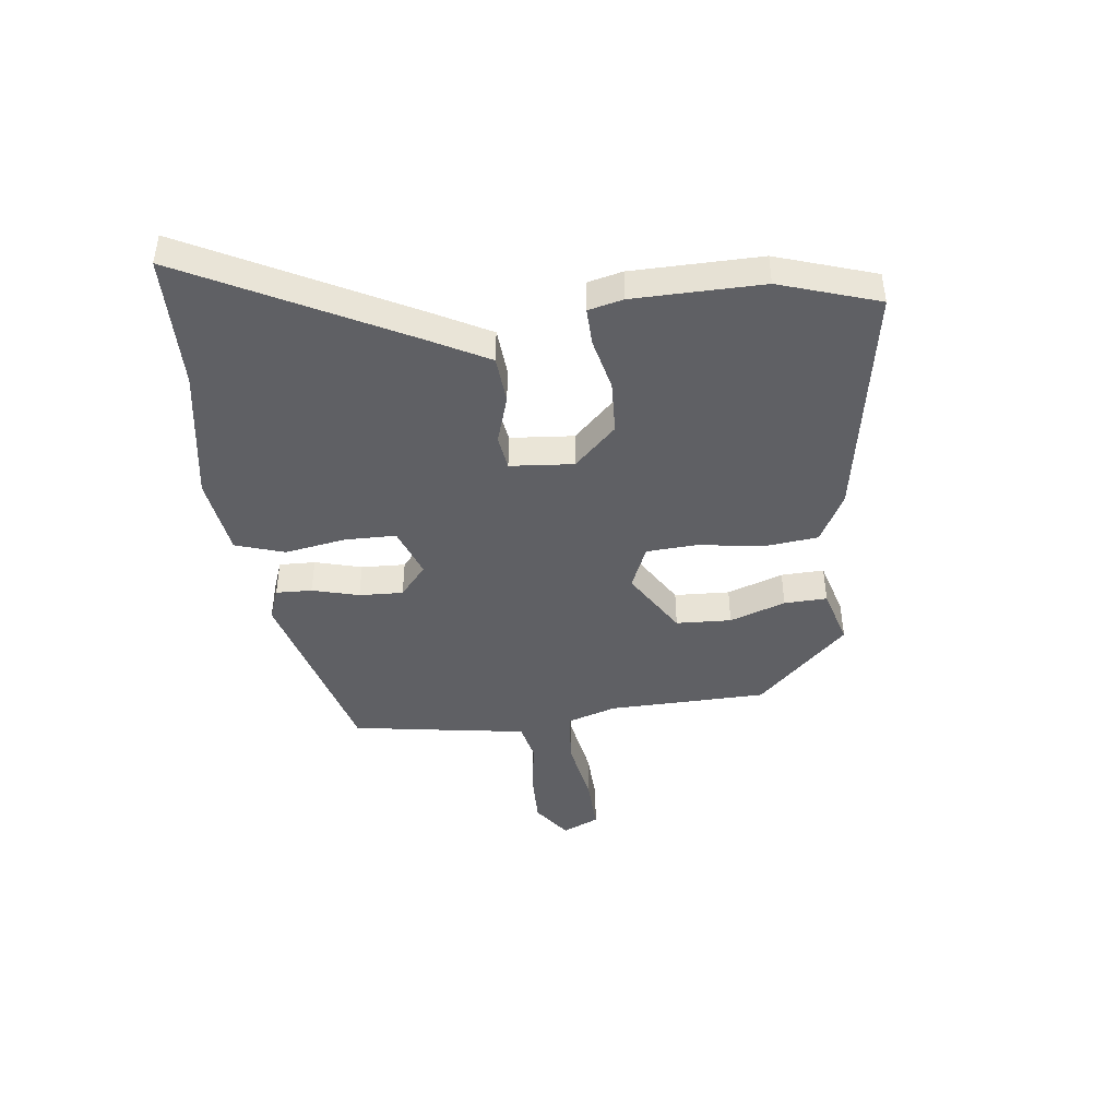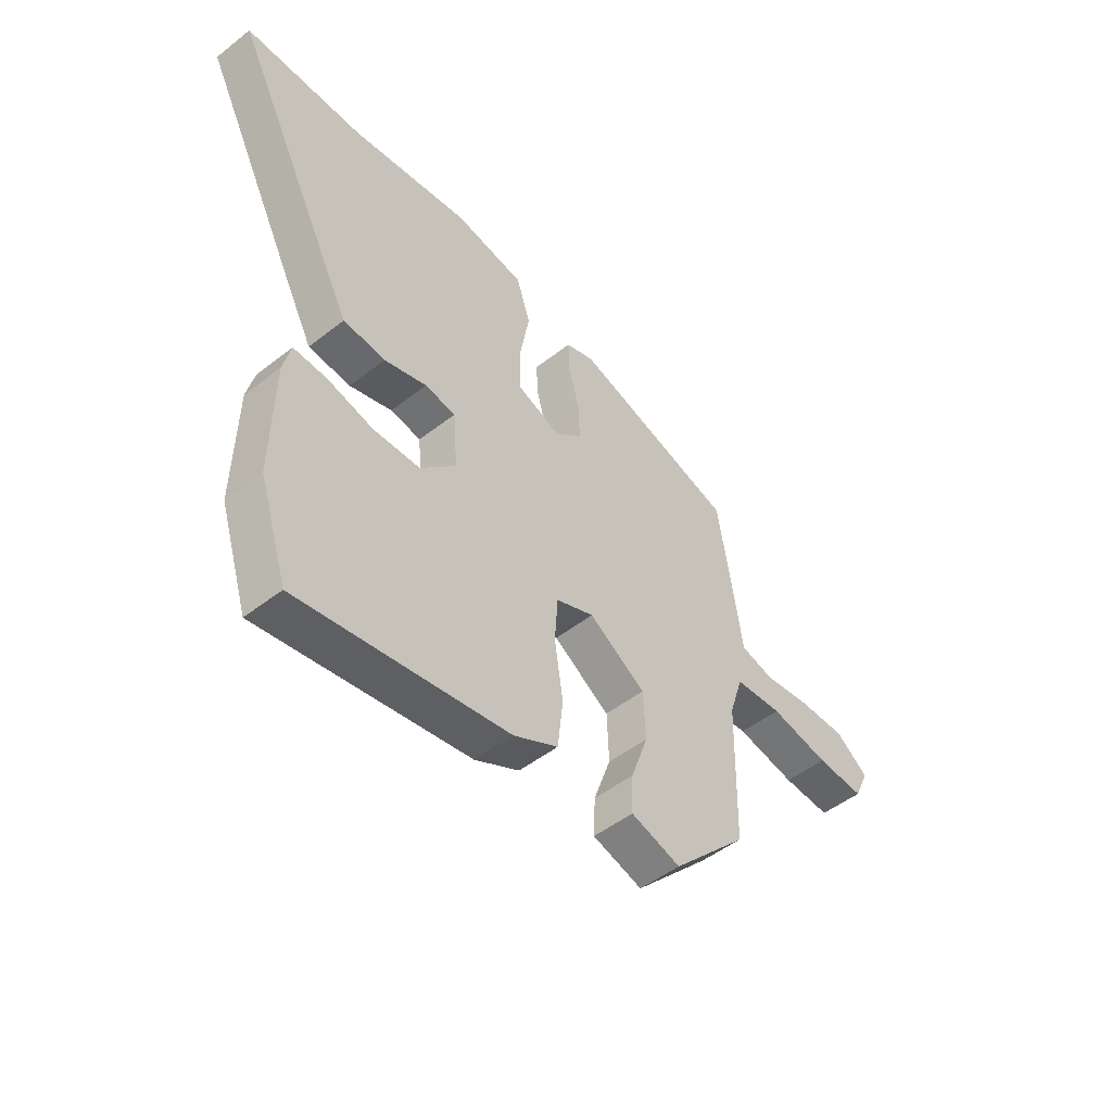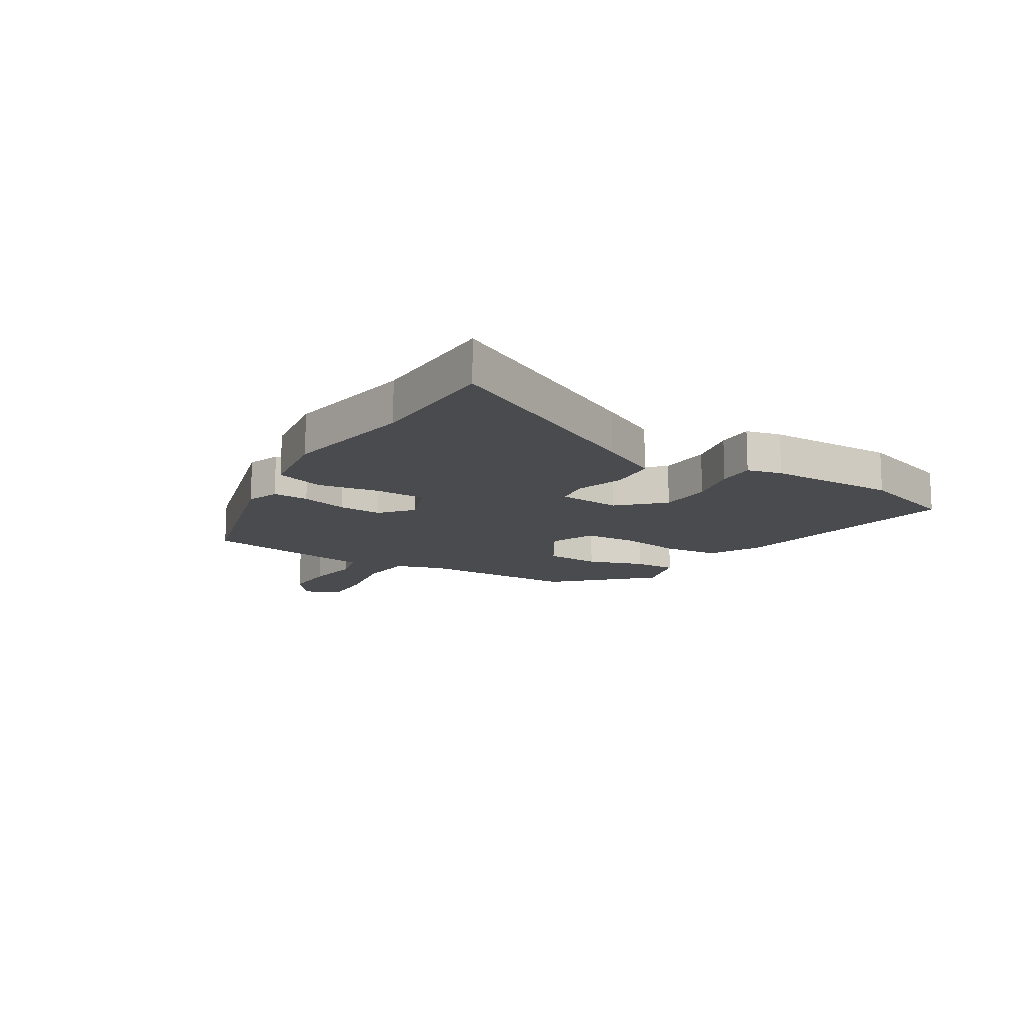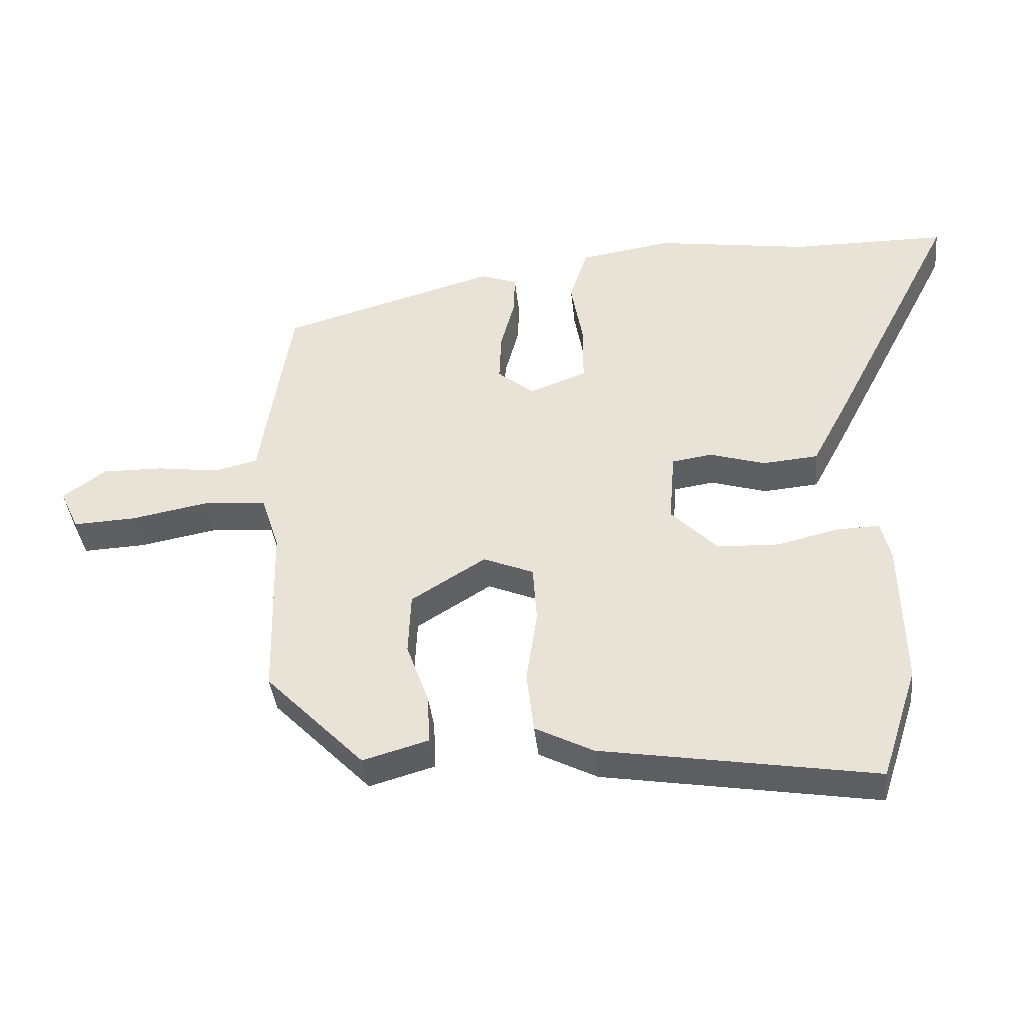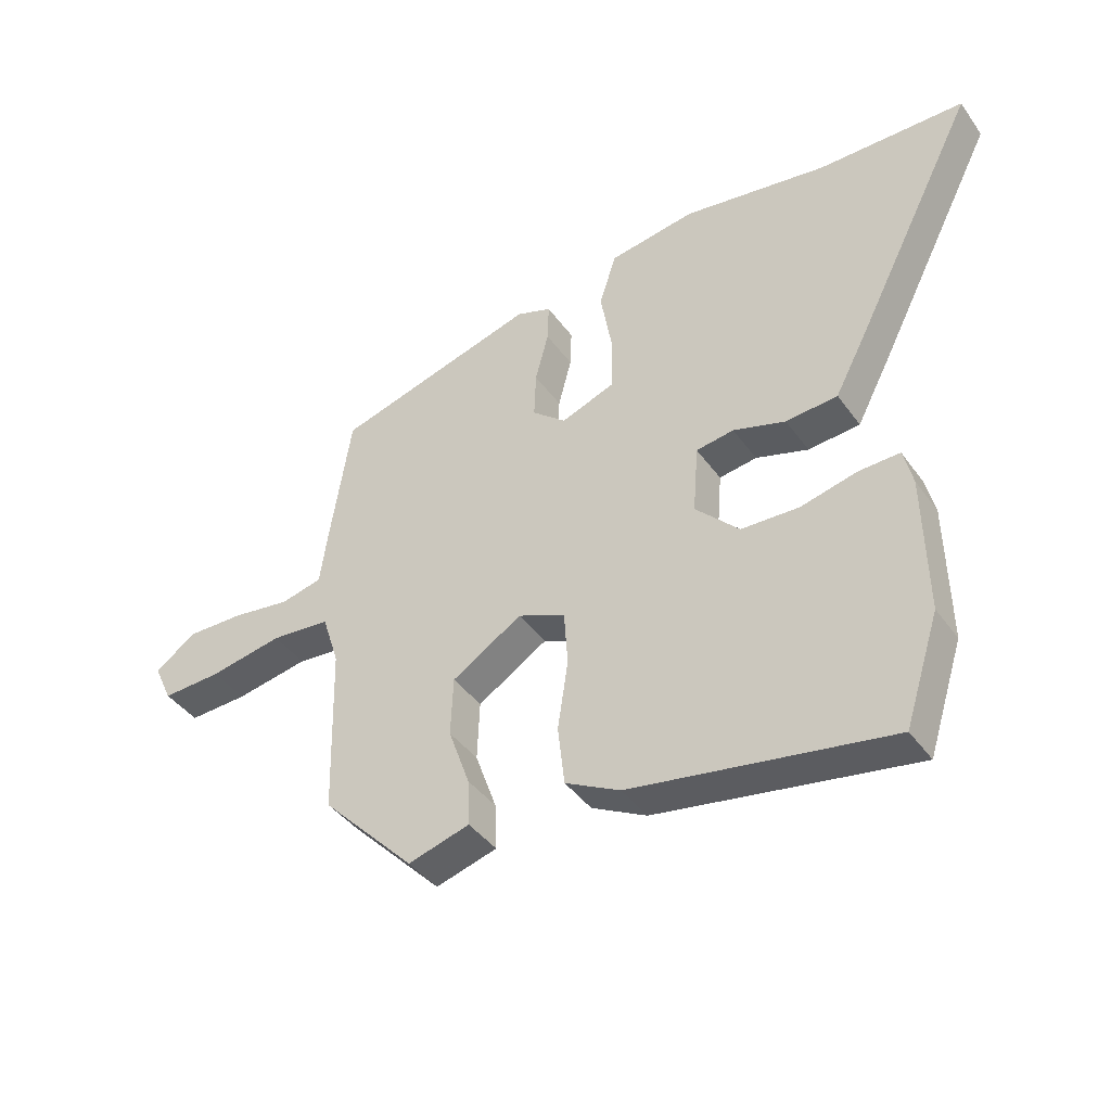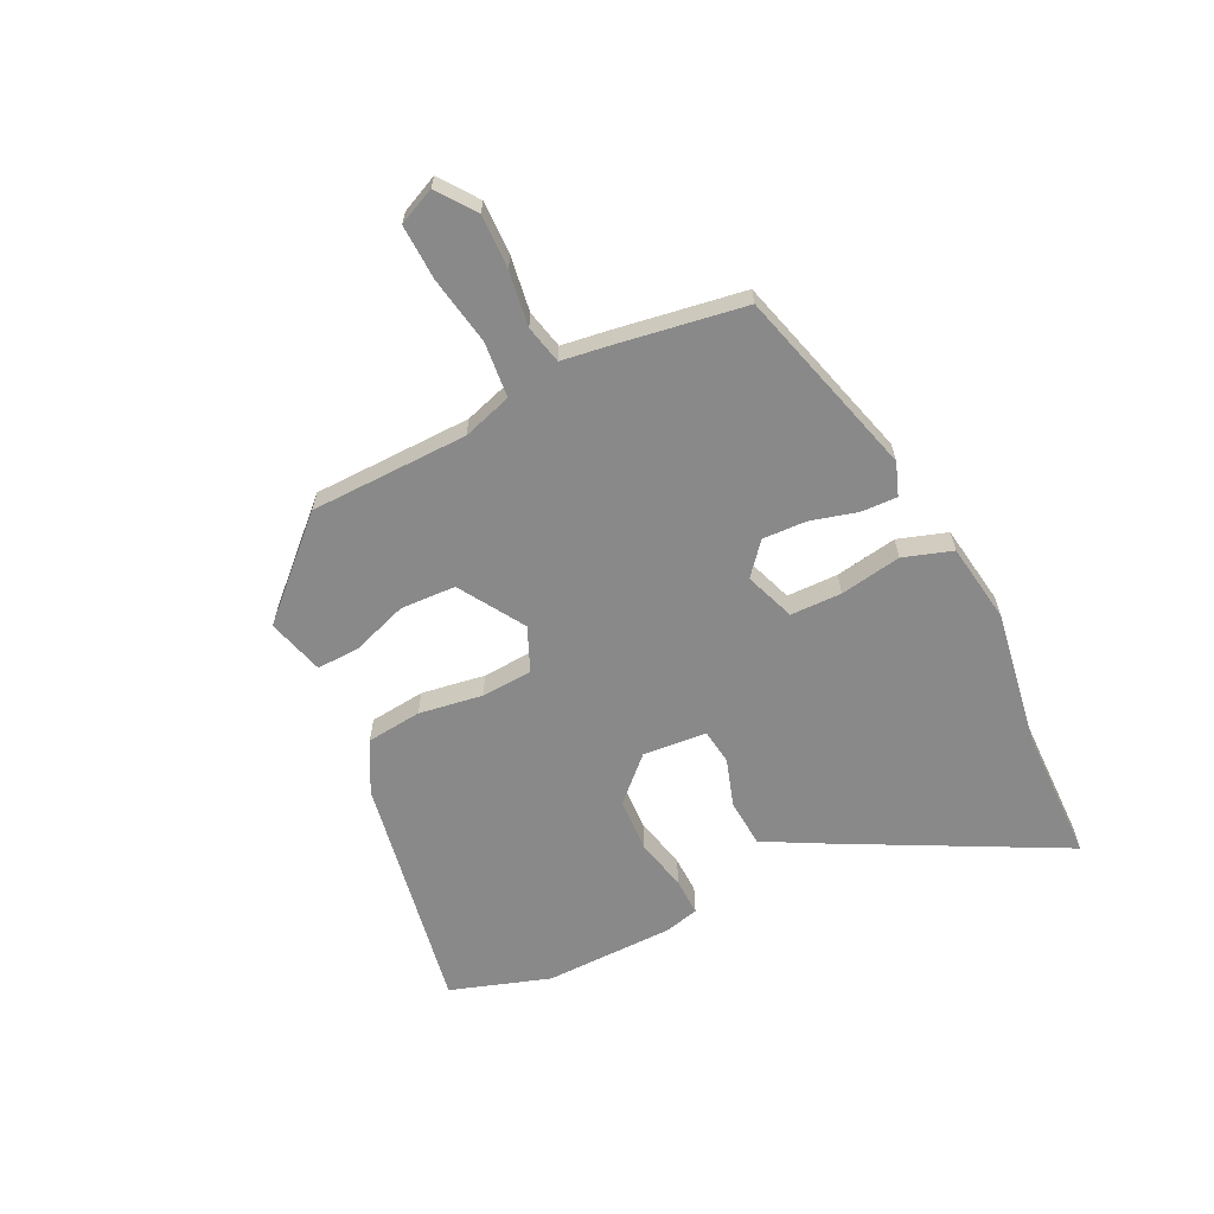
<metadata>
{"format":"obj","ext":"obj","renderer":"f3d","projection":"perspective","resolution":1024,"background":"white","views":[{"elev":-44.0,"azim":96.7,"up":"+Y"},{"elev":-49.6,"azim":130.8,"up":"+Z"},{"elev":-13.9,"azim":58.2,"up":"+Y"},{"elev":-40.5,"azim":6.2,"up":"+Z"},{"elev":-41.2,"azim":32.4,"up":"+Z"},{"elev":-63.2,"azim":-64.2,"up":"+Y"}]}
</metadata>
<code>
v -0.473 0.07 0.395
v -0.138 0.07 0.49
v -0.08 0.07 0.469
v -0.082 0.07 0.405
v -0.104 0.07 0.322
v -0.107 0.07 0.244
v -0.051 0.07 0.197
v 0.038 0.07 0.23
v 0.039 0.07 0.321
v 0.02 0.07 0.43
v 0.048 0.07 0.517
v 0.19 0.07 0.539
v 0.429 0.07 0.501
v 0.669 0.07 0.498
v 0.471 0.07 0.111
v 0.414 0.07 0.003
v 0.329 0.07 -0.004
v 0.243 0.07 0.023
v 0.181 0.07 0.014
v 0.172 0.07 -0.099
v 0.244 0.07 -0.173
v 0.339 0.07 -0.177
v 0.432 0.07 -0.155
v 0.499 0.07 -0.153
v 0.514 0.07 -0.215
v 0.518 0.07 -0.444
v 0.461 0.07 -0.62
v 0.038 0.07 -0.548
v -0.052 0.07 -0.501
v -0.063 0.07 -0.403
v -0.046 0.07 -0.29
v -0.052 0.07 -0.199
v -0.13 0.07 -0.166
v -0.245 0.07 -0.238
v -0.249 0.07 -0.336
v -0.214 0.07 -0.435
v -0.211 0.07 -0.511
v -0.312 0.07 -0.54
v -0.465 0.07 -0.381
v -0.472 0.07 -0.1
v -0.5 0.07 -0.013
v -0.598 0.07 -0.004
v -0.719 0.07 -0.026
v -0.817 0.07 -0.03
v -0.847 0.07 0.035
v -0.78 0.07 0.084
v -0.685 0.07 0.082
v -0.588 0.07 0.068
v -0.52 0.07 0.084
v -0.508 0.07 0.17
v -0.473 0 0.395
v -0.138 0 0.49
v -0.08 0 0.469
v -0.082 0 0.405
v -0.104 0 0.322
v -0.107 0 0.244
v -0.051 0 0.197
v 0.038 0 0.23
v 0.039 0 0.321
v 0.02 0 0.43
v 0.048 0 0.517
v 0.19 0 0.539
v 0.429 0 0.501
v 0.669 0 0.498
v 0.471 0 0.111
v 0.414 0 0.003
v 0.329 0 -0.004
v 0.243 0 0.023
v 0.181 0 0.014
v 0.172 0 -0.099
v 0.244 0 -0.173
v 0.339 0 -0.177
v 0.432 0 -0.155
v 0.499 0 -0.153
v 0.514 0 -0.215
v 0.518 0 -0.444
v 0.461 0 -0.62
v 0.038 0 -0.548
v -0.052 0 -0.501
v -0.063 0 -0.403
v -0.046 0 -0.29
v -0.052 0 -0.199
v -0.13 0 -0.166
v -0.245 0 -0.238
v -0.249 0 -0.336
v -0.214 0 -0.435
v -0.211 0 -0.511
v -0.312 0 -0.54
v -0.465 0 -0.381
v -0.472 0 -0.1
v -0.5 0 -0.013
v -0.598 0 -0.004
v -0.719 0 -0.026
v -0.817 0 -0.03
v -0.847 0 0.035
v -0.78 0 0.084
v -0.685 0 0.082
v -0.588 0 0.068
v -0.52 0 0.084
v -0.508 0 0.17
f 49 50 1 2
f 45 46 47 48
f 43 44 45 48
f 42 43 48 49
f 41 42 49 2
f 37 38 39 40
f 35 36 37 40
f 34 35 40 41
f 33 34 41 2
f 28 29 30 31
f 28 31 32
f 27 28 32
f 26 27 32
f 25 26 32
f 22 23 24 25
f 21 22 25 32
f 20 21 32 33
f 15 16 17 18
f 13 14 15 18
f 13 18 19
f 12 13 19
f 9 10 11 12
f 8 9 12 19
f 7 8 19 20
f 2 3 4 5
f 2 5 6
f 33 2 6
f 6 7 20 33
f 52 51 100 99
f 98 97 96 95
f 98 95 94 93
f 99 98 93 92
f 52 99 92 91
f 90 89 88 87
f 90 87 86 85
f 91 90 85 84
f 52 91 84 83
f 81 80 79 78
f 82 81 78
f 82 78 77
f 82 77 76
f 82 76 75
f 75 74 73 72
f 82 75 72 71
f 83 82 71 70
f 68 67 66 65
f 68 65 64 63
f 69 68 63
f 69 63 62
f 62 61 60 59
f 69 62 59 58
f 70 69 58 57
f 55 54 53 52
f 56 55 52
f 56 52 83
f 83 70 57 56
f 1 51 52 2
f 2 52 53 3
f 3 53 54 4
f 4 54 55 5
f 5 55 56 6
f 6 56 57 7
f 7 57 58 8
f 8 58 59 9
f 9 59 60 10
f 10 60 61 11
f 11 61 62 12
f 12 62 63 13
f 13 63 64 14
f 14 64 65 15
f 15 65 66 16
f 16 66 67 17
f 17 67 68 18
f 18 68 69 19
f 19 69 70 20
f 20 70 71 21
f 21 71 72 22
f 22 72 73 23
f 23 73 74 24
f 24 74 75 25
f 25 75 76 26
f 26 76 77 27
f 27 77 78 28
f 28 78 79 29
f 29 79 80 30
f 30 80 81 31
f 31 81 82 32
f 32 82 83 33
f 33 83 84 34
f 34 84 85 35
f 35 85 86 36
f 36 86 87 37
f 37 87 88 38
f 38 88 89 39
f 39 89 90 40
f 40 90 91 41
f 41 91 92 42
f 42 92 93 43
f 43 93 94 44
f 44 94 95 45
f 45 95 96 46
f 46 96 97 47
f 47 97 98 48
f 48 98 99 49
f 49 99 100 50
f 50 100 51 1

</code>
